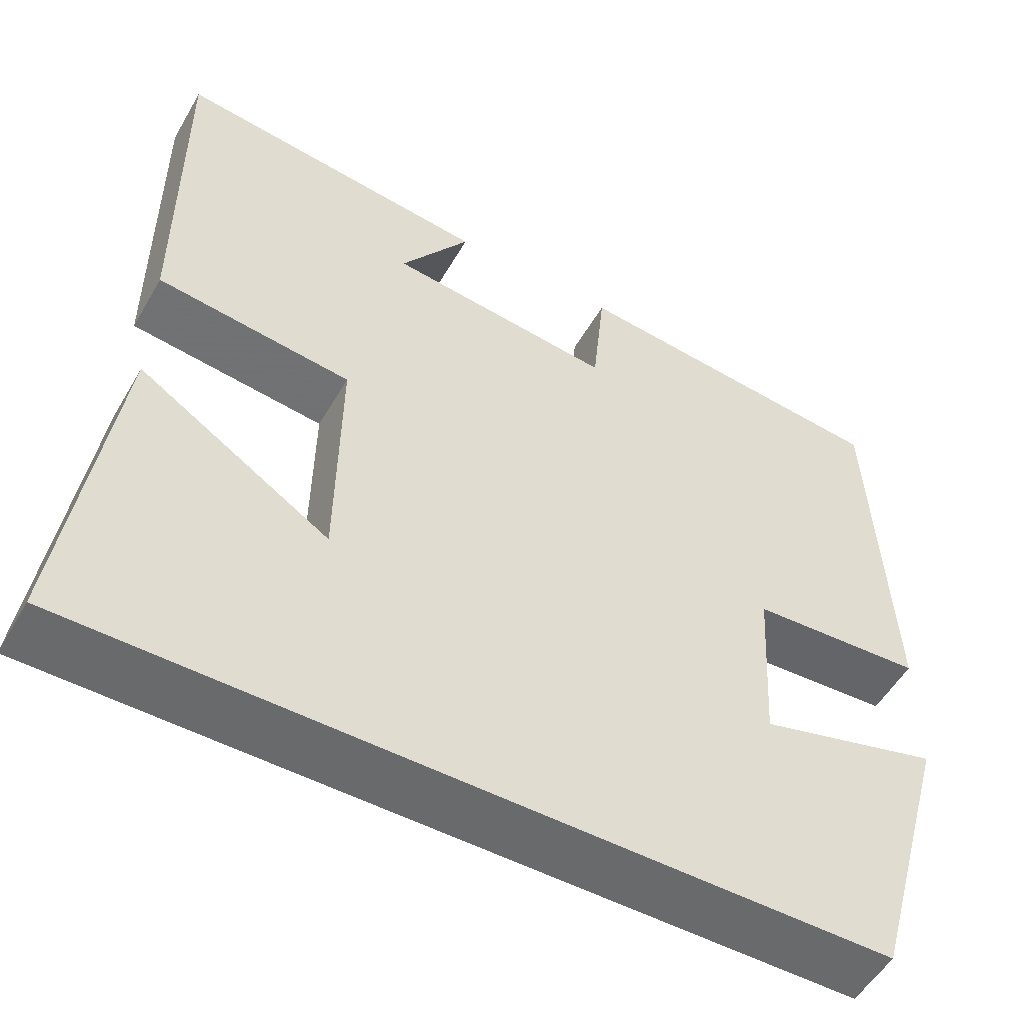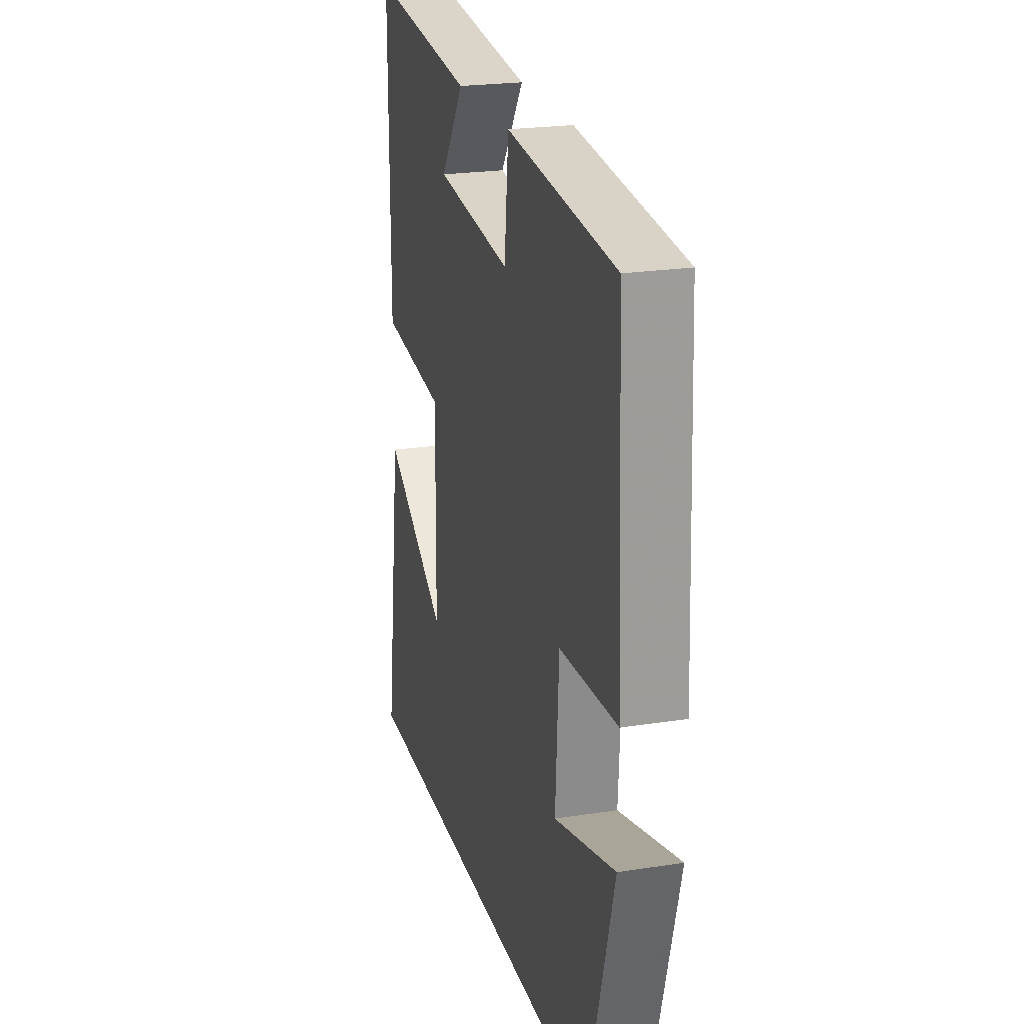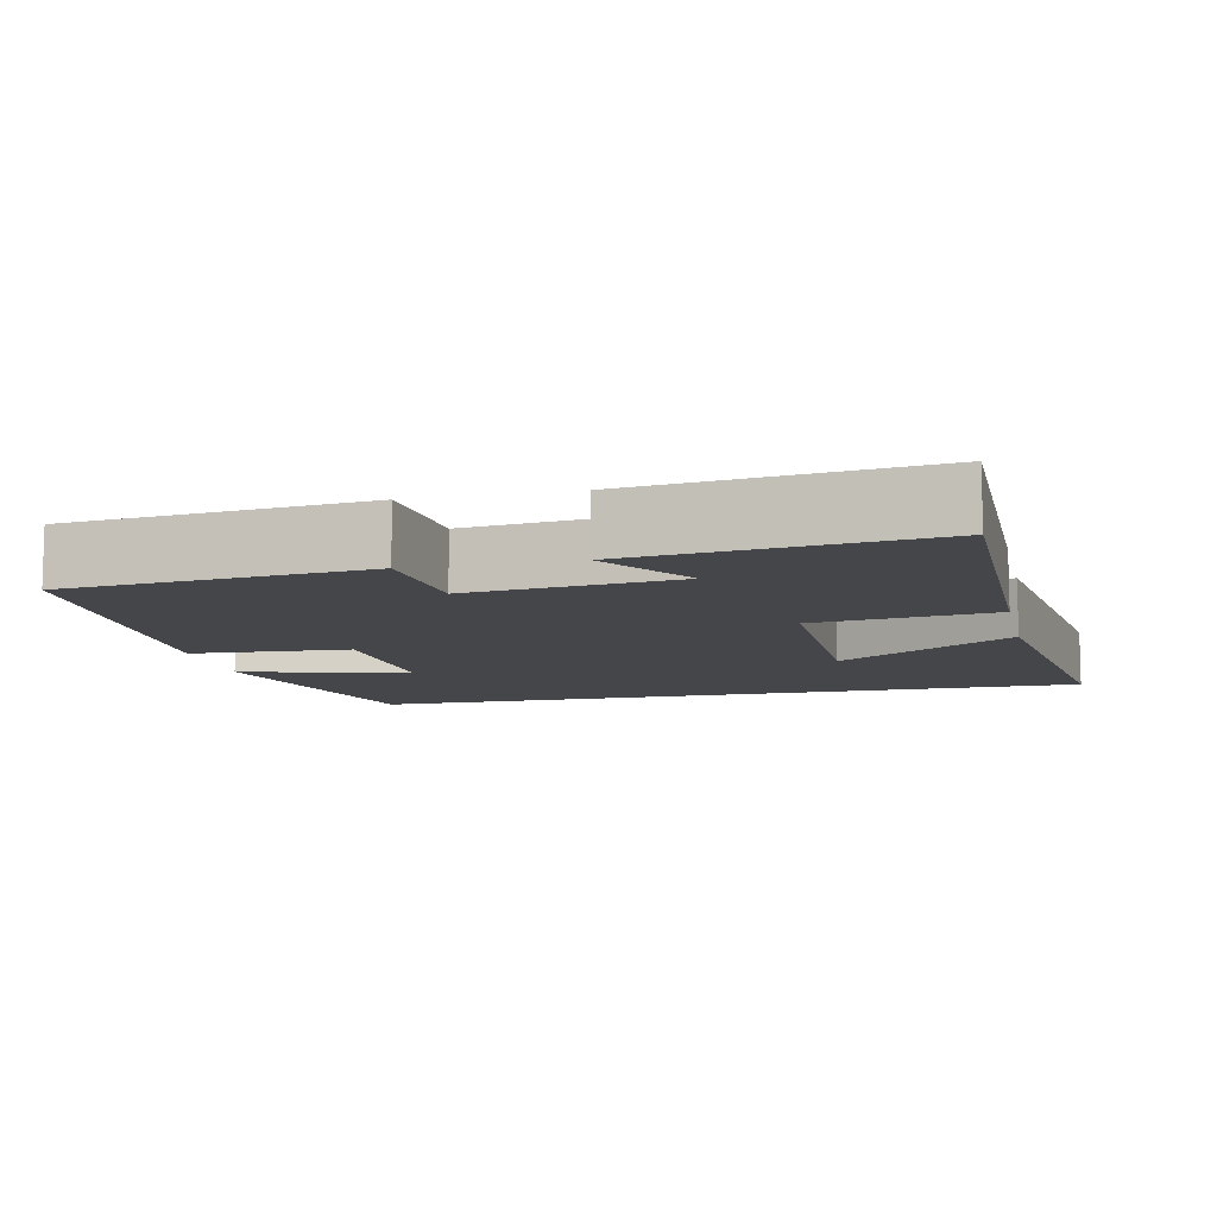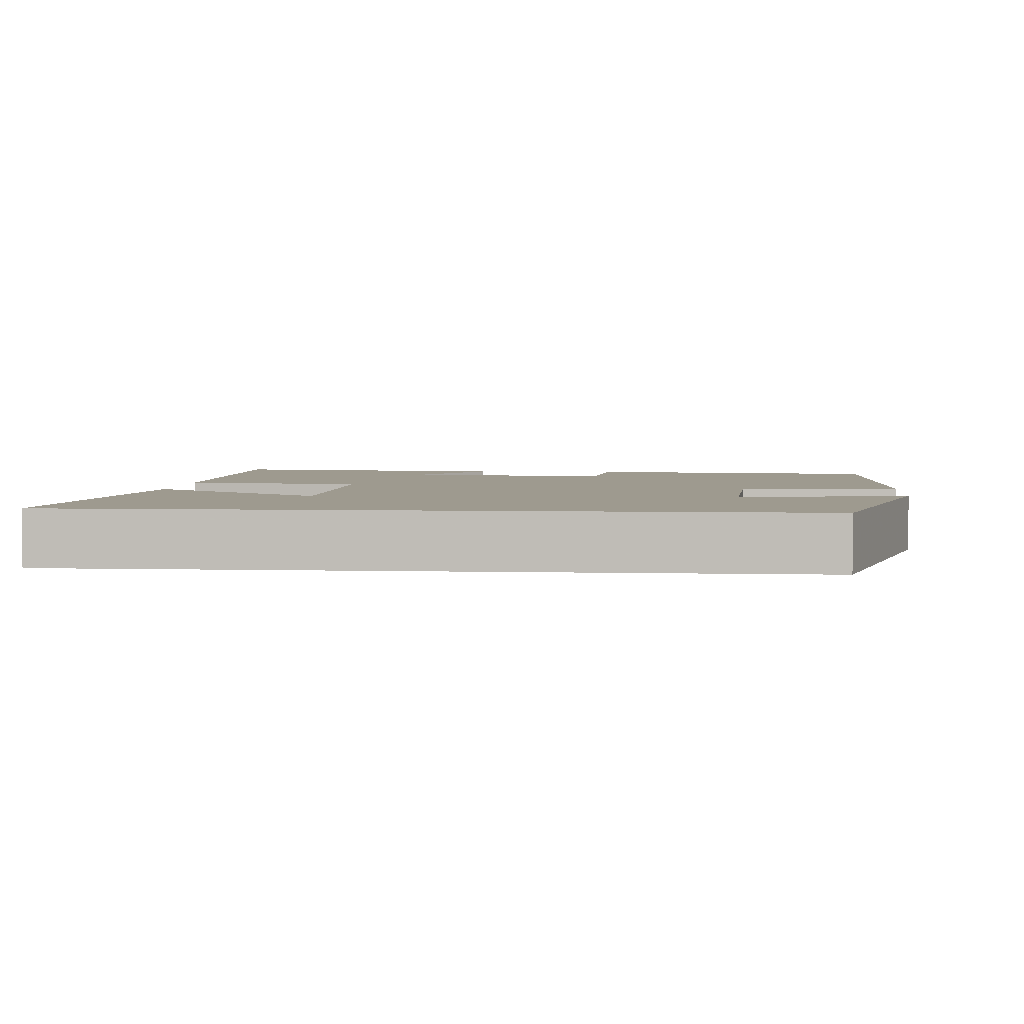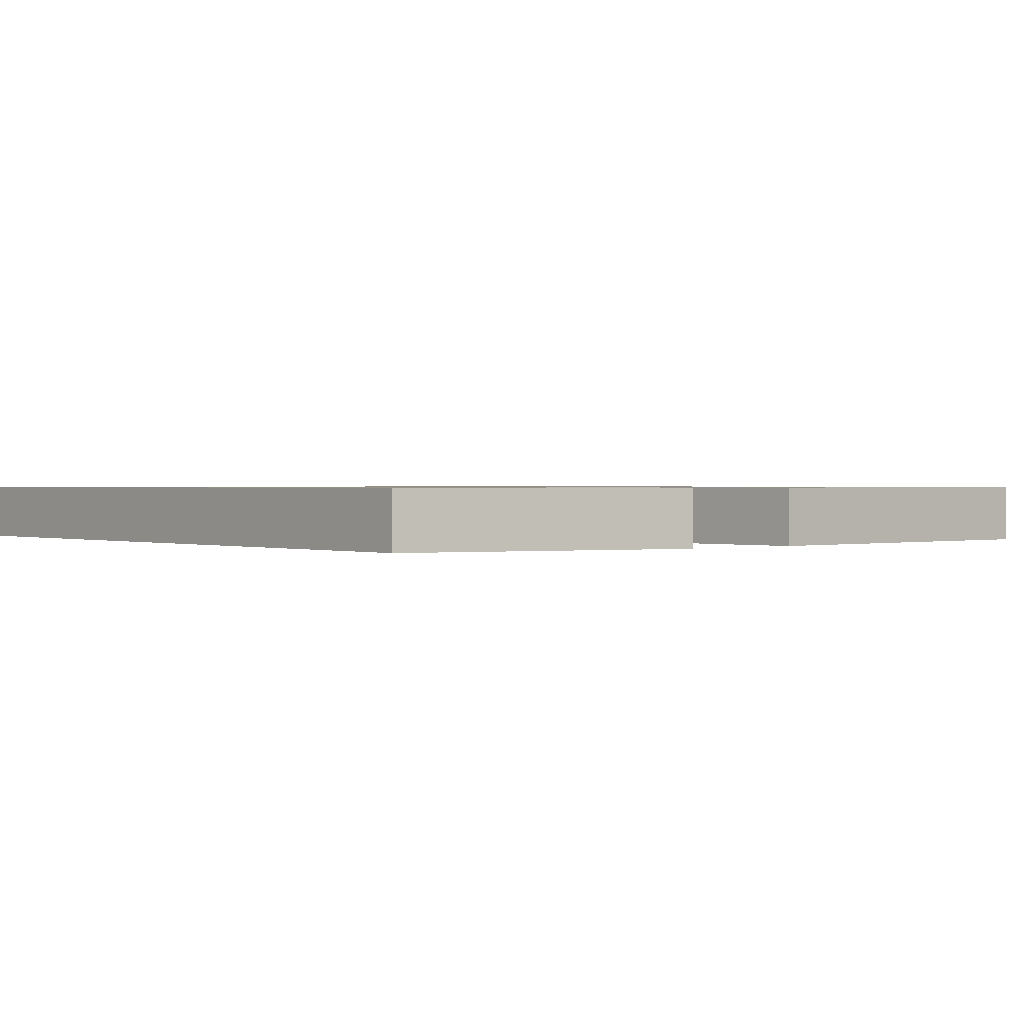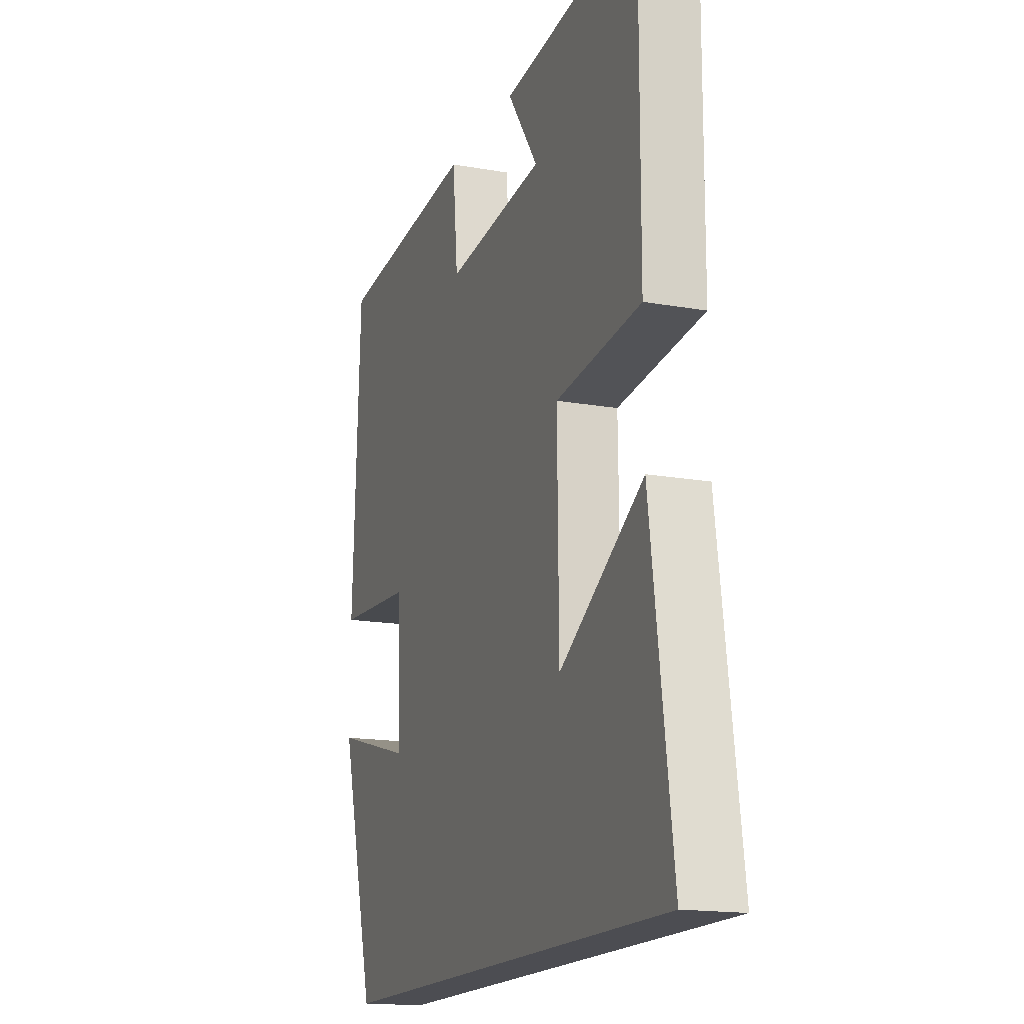
<metadata>
{"format":"obj","ext":"obj","renderer":"f3d","projection":"perspective","resolution":1024,"background":"white","views":[{"elev":-52.9,"azim":150.5,"up":"+Z"},{"elev":22.6,"azim":-105.0,"up":"+Z"},{"elev":-9.7,"azim":12.5,"up":"+Y"},{"elev":3.7,"azim":-175.1,"up":"+Y"},{"elev":0.8,"azim":-129.5,"up":"+Y"},{"elev":-16.4,"azim":69.9,"up":"+Z"}]}
</metadata>
<code>
v -0.401 0.07 -0.5
v -0.5 0.07 -0.146
v -0.279 0.07 -0.207
v -0.291 0.07 0.001
v -0.5 0.07 0.014
v -0.479 0.07 0.462
v -0.086 0.07 0.5
v -0.071 0.07 0.348
v 0.203 0.07 0.378
v 0.118 0.07 0.5
v 0.501 0.07 0.543
v 0.5 0.07 0.104
v 0.264 0.07 0.077
v 0.268 0.07 -0.221
v 0.5 0.07 -0.074
v 0.559 0.07 -0.5
v -0.401 0 -0.5
v -0.5 0 -0.146
v -0.279 0 -0.207
v -0.291 0 0.001
v -0.5 0 0.014
v -0.479 0 0.462
v -0.086 0 0.5
v -0.071 0 0.348
v 0.203 0 0.378
v 0.118 0 0.5
v 0.501 0 0.543
v 0.5 0 0.104
v 0.264 0 0.077
v 0.268 0 -0.221
v 0.5 0 -0.074
v 0.559 0 -0.5
f 14 15 16
f 14 16 1
f 13 14 1
f 11 12 13
f 9 10 11
f 9 11 13 1
f 6 7 8
f 5 6 8
f 4 5 8
f 3 4 8 9
f 1 2 3
f 1 3 9
f 32 31 30
f 17 32 30
f 17 30 29
f 29 28 27
f 27 26 25
f 17 29 27 25
f 24 23 22
f 24 22 21
f 24 21 20
f 25 24 20 19
f 19 18 17
f 25 19 17
f 1 17 18 2
f 2 18 19 3
f 3 19 20 4
f 4 20 21 5
f 5 21 22 6
f 6 22 23 7
f 7 23 24 8
f 8 24 25 9
f 9 25 26 10
f 10 26 27 11
f 11 27 28 12
f 12 28 29 13
f 13 29 30 14
f 14 30 31 15
f 15 31 32 16
f 16 32 17 1

</code>
